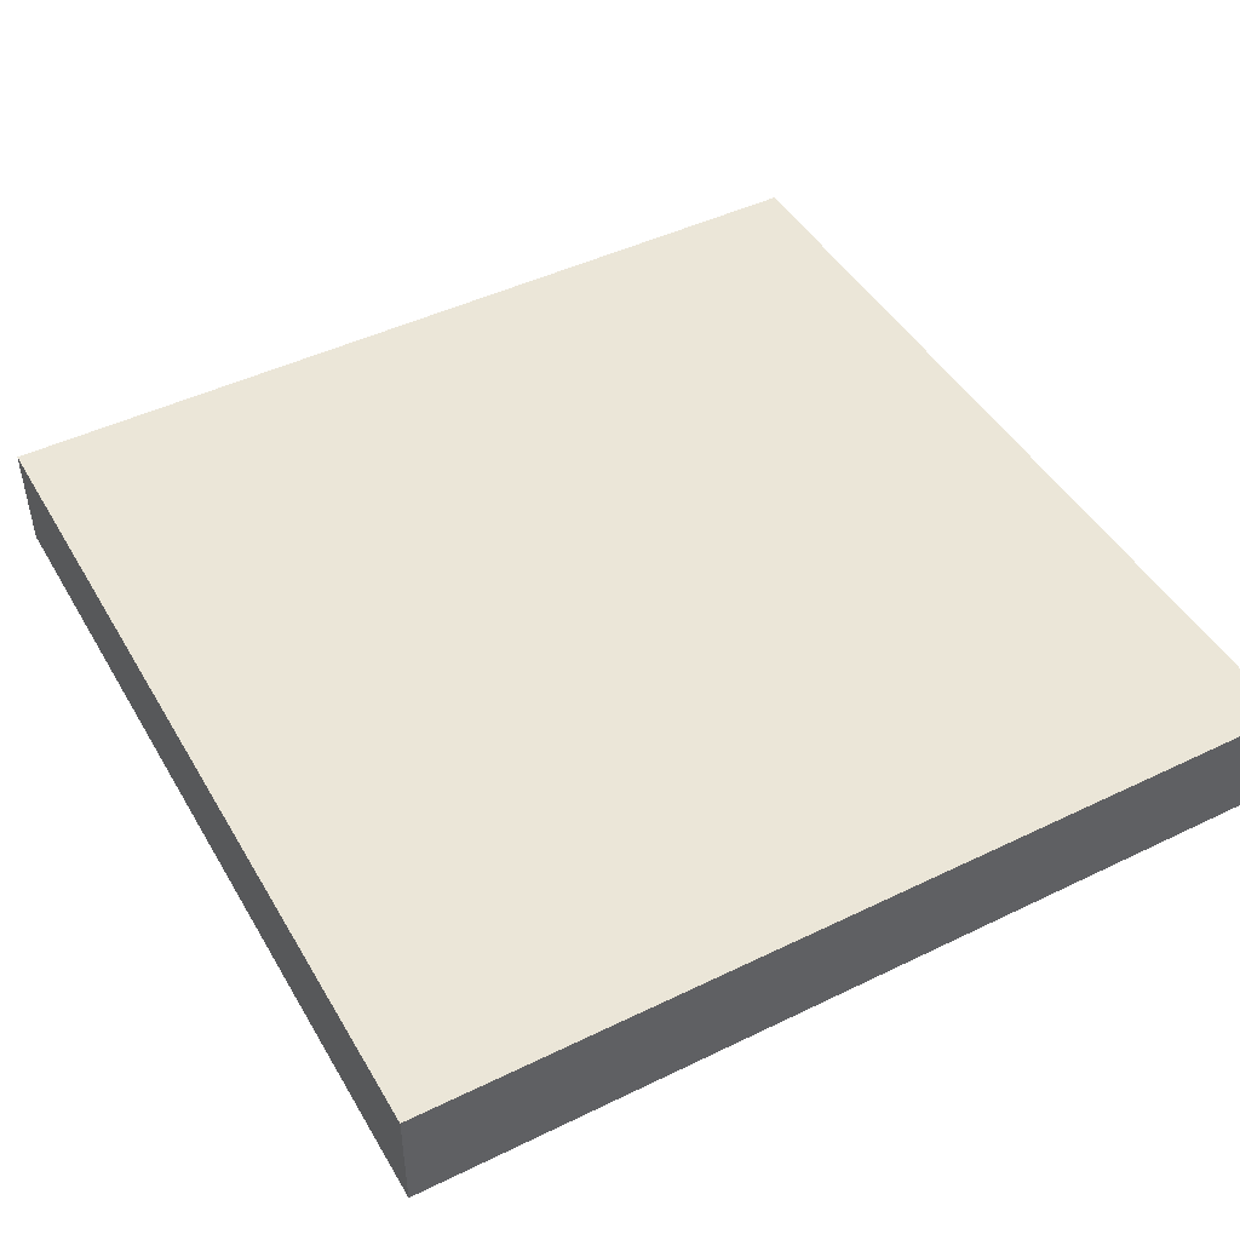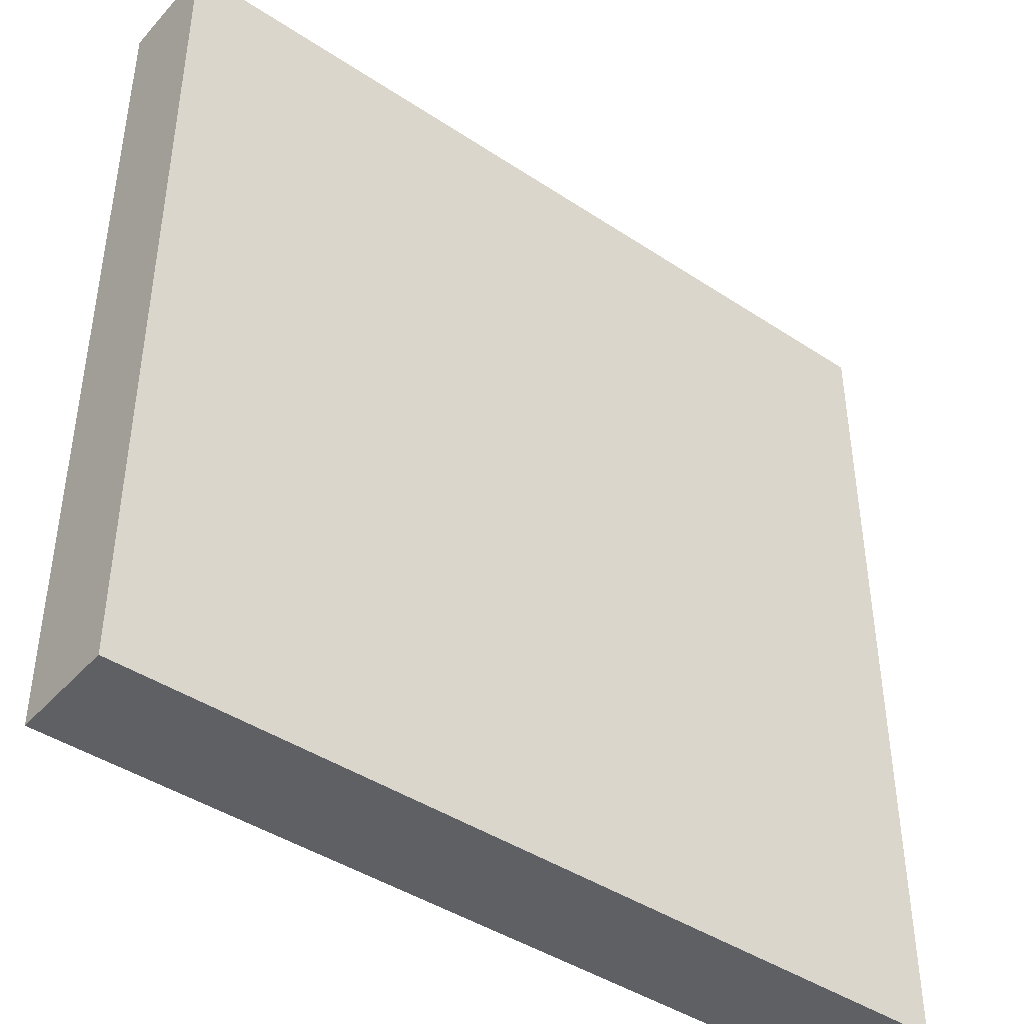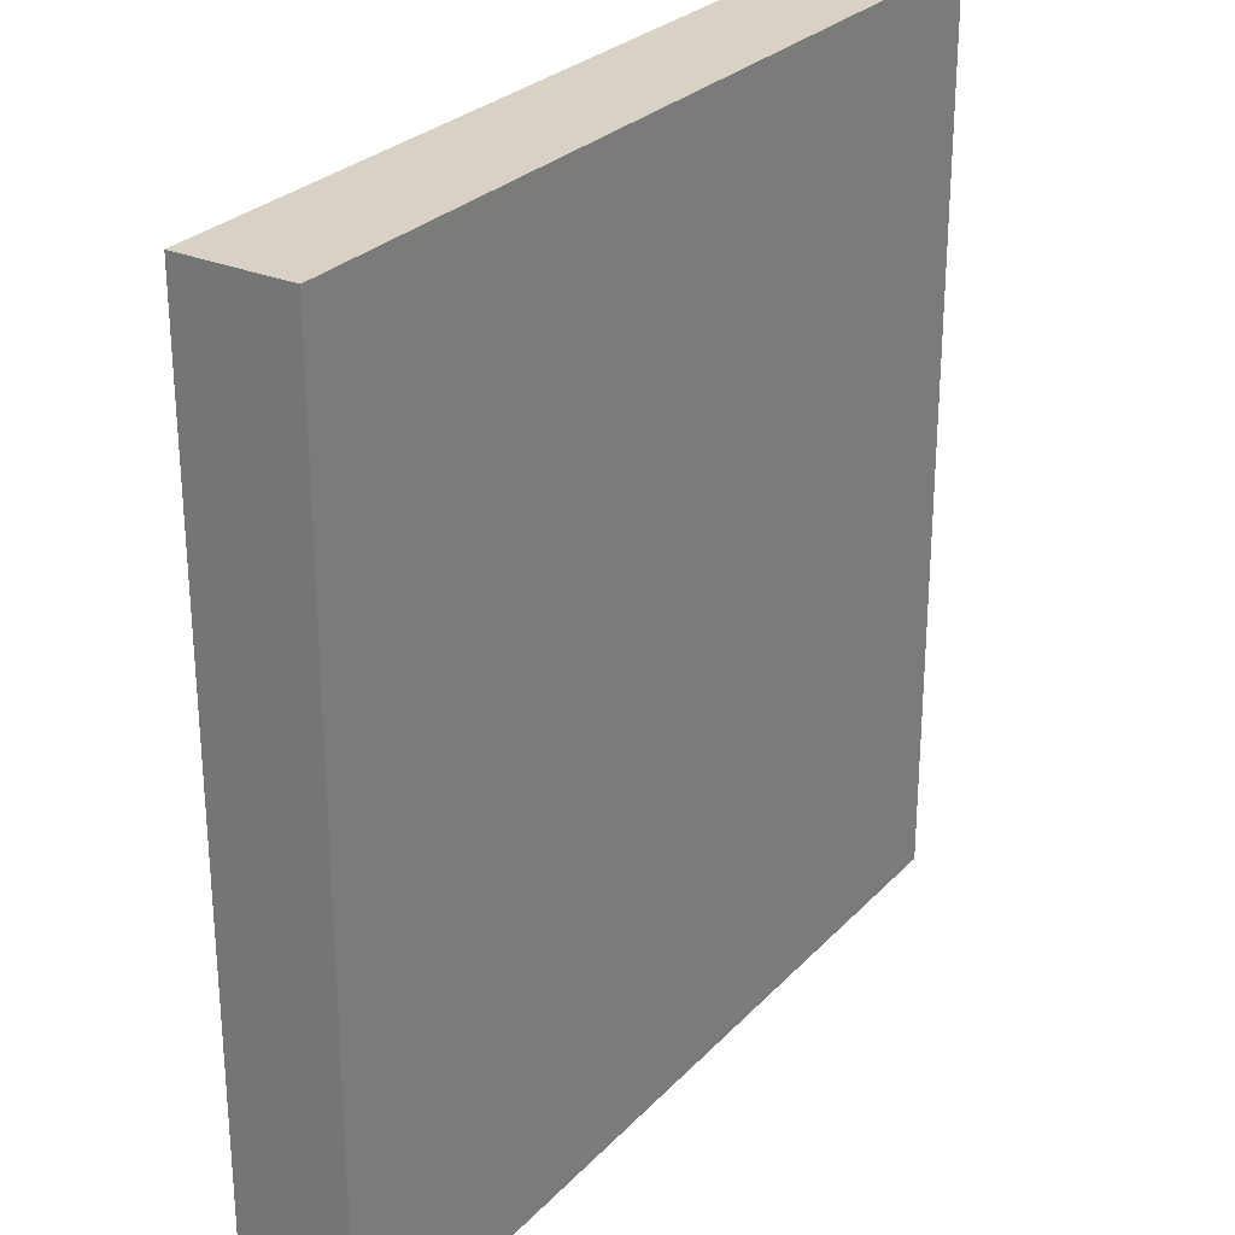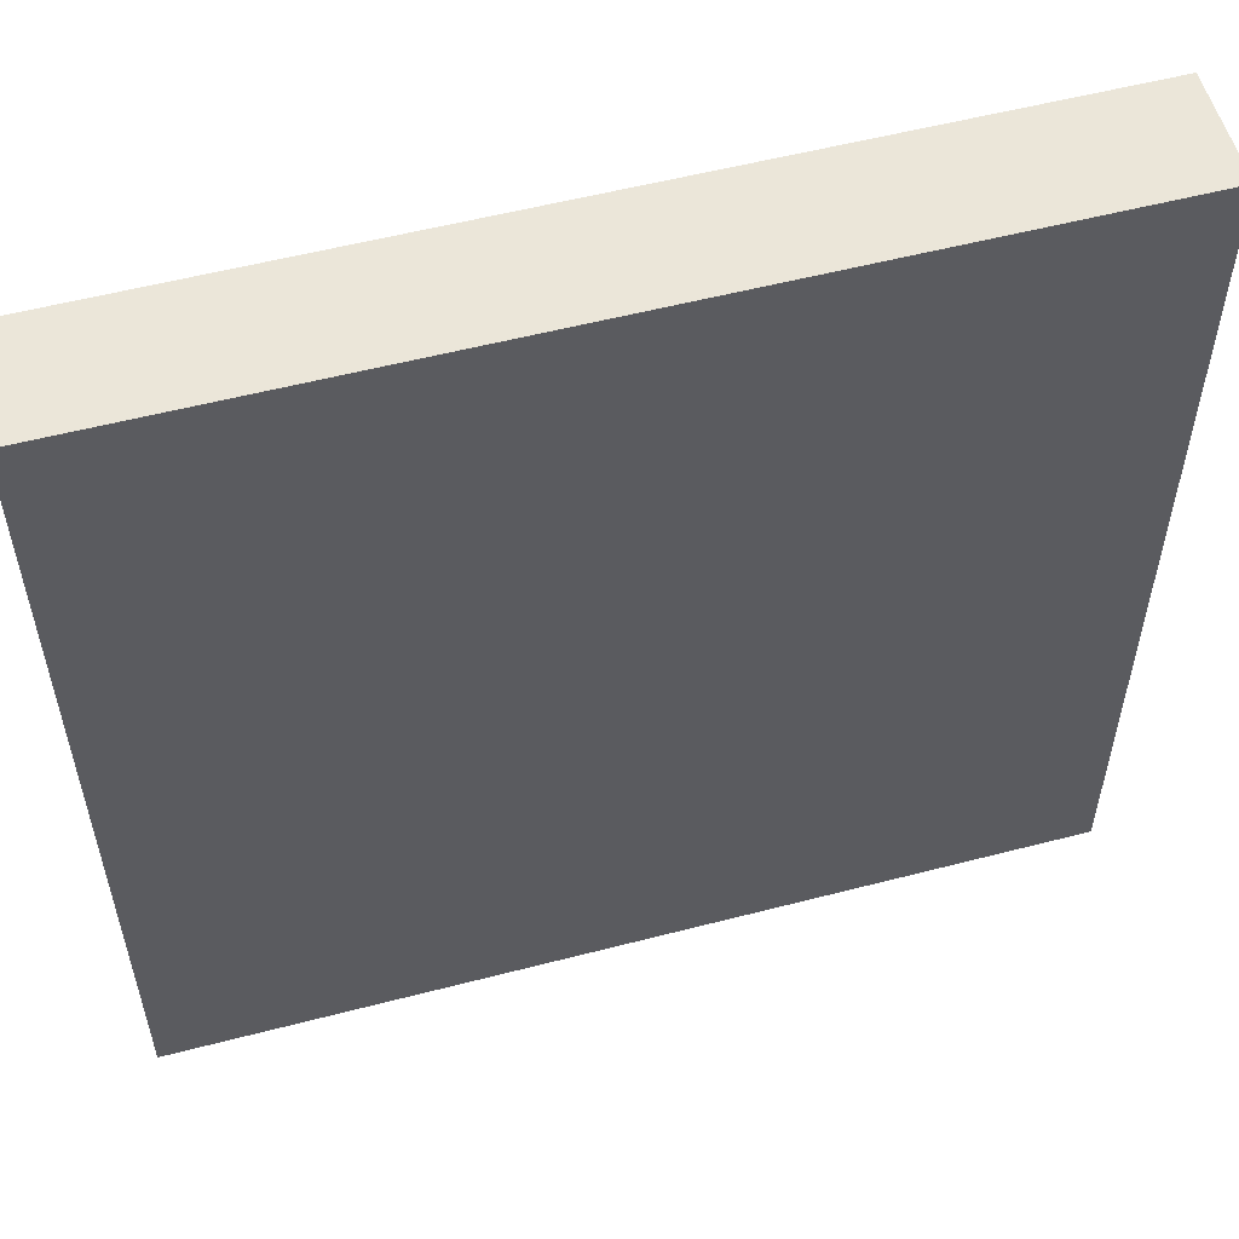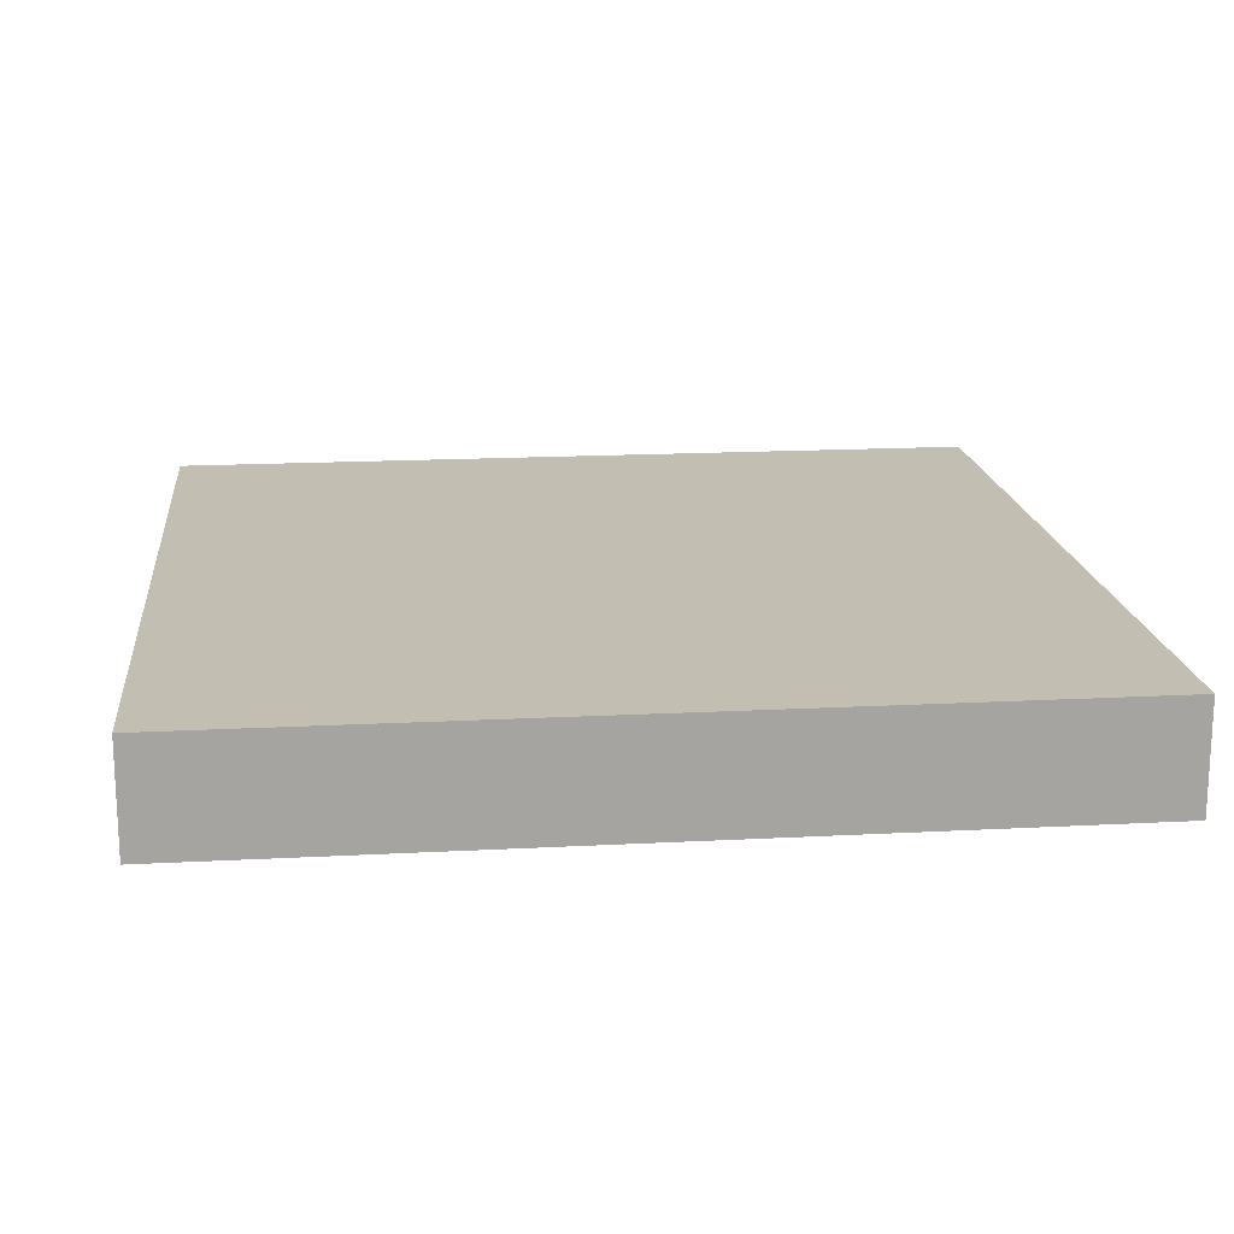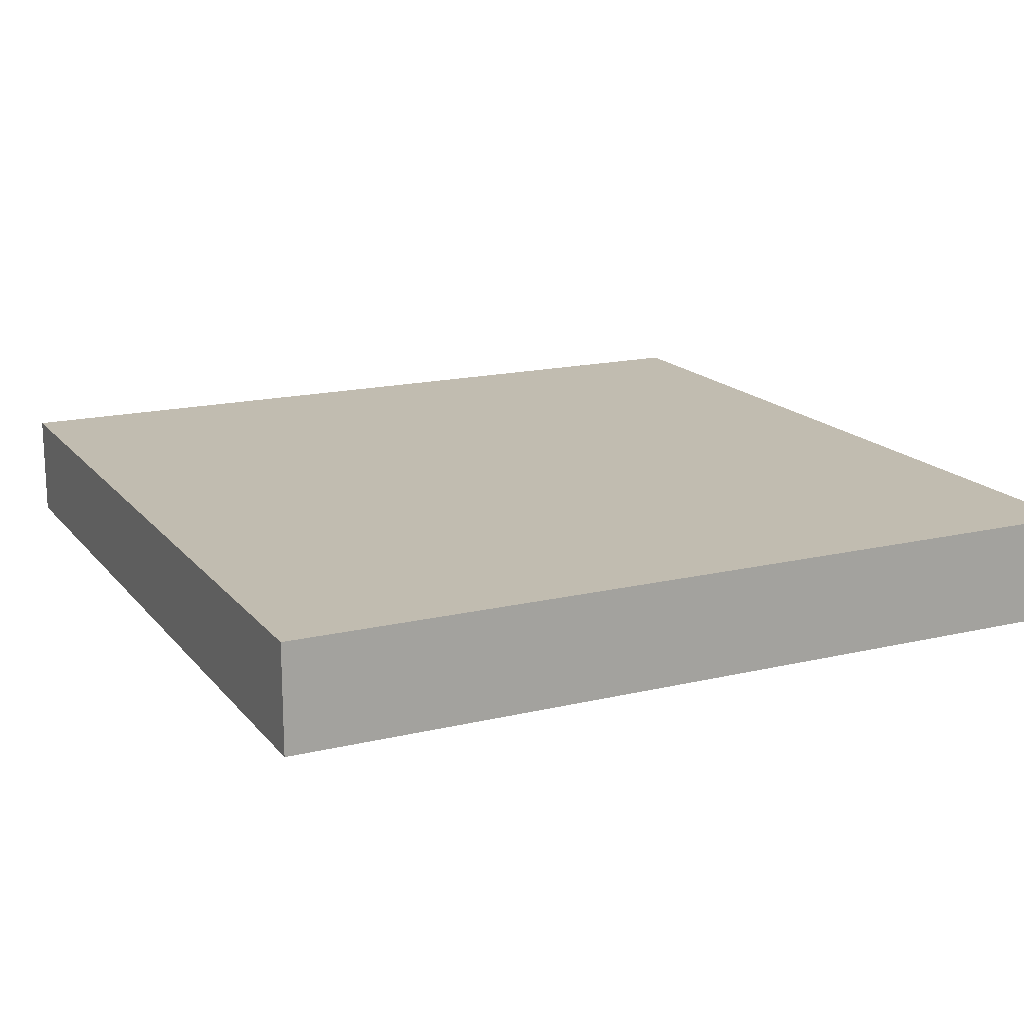
<metadata>
{"format":"obj","ext":"obj","renderer":"f3d","projection":"perspective","resolution":1024,"background":"white","views":[{"elev":46.1,"azim":-29.0,"up":"+Z"},{"elev":-42.9,"azim":-38.2,"up":"+Y"},{"elev":27.6,"azim":123.3,"up":"+Y"},{"elev":55.5,"azim":-15.3,"up":"+Y"},{"elev":17.1,"azim":173.9,"up":"+Z"},{"elev":16.6,"azim":64.2,"up":"+Z"}]}
</metadata>
<code>
v 0 41 0
v 0 40 0
v 0 40 1
v 0 41 1
v 1 40 0
v 1 40 1
v 1 41 0
v 1 41 1
v 0 42 0
v 0 42 1
v 1 42 0
v 1 42 1
v 0 43 0
v 0 43 1
v 1 43 0
v 1 43 1
v 0 44 0
v 0 44 1
v 1 44 0
v 1 44 1
v 0 45 0
v 0 45 1
v 1 45 0
v 1 45 1
v 0 46 0
v 0 46 1
v 1 46 0
v 1 46 1
v 0 47 0
v 0 47 1
v 1 47 0
v 1 47 1
v 0 48 0
v 0 48 1
v 1 48 1
v 1 48 0
v 2 40 0
v 2 40 1
v 2 41 0
v 2 41 1
v 2 42 0
v 2 42 1
v 2 43 0
v 2 43 1
v 2 44 0
v 2 44 1
v 2 45 0
v 2 45 1
v 2 46 0
v 2 46 1
v 2 47 0
v 2 47 1
v 2 48 1
v 2 48 0
v 3 40 0
v 3 40 1
v 3 41 0
v 3 41 1
v 3 42 0
v 3 42 1
v 3 43 0
v 3 43 1
v 3 44 0
v 3 44 1
v 3 45 0
v 3 45 1
v 3 46 0
v 3 46 1
v 3 47 0
v 3 47 1
v 3 48 1
v 3 48 0
v 4 40 0
v 4 40 1
v 4 41 0
v 4 41 1
v 4 42 0
v 4 42 1
v 4 43 0
v 4 43 1
v 4 44 0
v 4 44 1
v 4 45 0
v 4 45 1
v 4 46 0
v 4 46 1
v 4 47 0
v 4 47 1
v 4 48 1
v 4 48 0
v 5 40 0
v 5 40 1
v 5 41 0
v 5 41 1
v 5 42 0
v 5 42 1
v 5 43 0
v 5 43 1
v 5 44 0
v 5 44 1
v 5 45 0
v 5 45 1
v 5 46 0
v 5 46 1
v 5 47 0
v 5 47 1
v 5 48 1
v 5 48 0
v 6 40 0
v 6 40 1
v 6 41 0
v 6 41 1
v 6 42 0
v 6 42 1
v 6 43 0
v 6 43 1
v 6 44 0
v 6 44 1
v 6 45 0
v 6 45 1
v 6 46 0
v 6 46 1
v 6 47 0
v 6 47 1
v 6 48 1
v 6 48 0
v 7 40 0
v 7 40 1
v 7 41 0
v 7 41 1
v 7 42 0
v 7 42 1
v 7 43 0
v 7 43 1
v 7 44 0
v 7 44 1
v 7 45 0
v 7 45 1
v 7 46 0
v 7 46 1
v 7 47 0
v 7 47 1
v 7 48 1
v 7 48 0
v 8 41 1
v 8 40 1
v 8 40 0
v 8 41 0
v 8 42 1
v 8 42 0
v 8 43 1
v 8 43 0
v 8 44 1
v 8 44 0
v 8 45 1
v 8 45 0
v 8 46 1
v 8 46 0
v 8 47 1
v 8 47 0
v 8 48 1
v 8 48 0
g 101_Piece8_5_0
f 1 2 3 4
f 3 2 5 6
f 7 5 2 1
f 4 3 6 8
f 9 1 4 10
f 11 7 1 9
f 10 4 8 12
f 13 9 10 14
f 15 11 9 13
f 14 10 12 16
f 17 13 14 18
f 19 15 13 17
f 18 14 16 20
f 21 17 18 22
f 23 19 17 21
f 22 18 20 24
f 25 21 22 26
f 27 23 21 25
f 26 22 24 28
f 29 25 26 30
f 31 27 25 29
f 30 26 28 32
f 33 29 30 34
f 33 34 35 36
f 36 31 29 33
f 34 30 32 35
f 6 5 37 38
f 39 37 5 7
f 8 6 38 40
f 41 39 7 11
f 12 8 40 42
f 43 41 11 15
f 16 12 42 44
f 45 43 15 19
f 20 16 44 46
f 47 45 19 23
f 24 20 46 48
f 49 47 23 27
f 28 24 48 50
f 51 49 27 31
f 32 28 50 52
f 36 35 53 54
f 54 51 31 36
f 35 32 52 53
f 38 37 55 56
f 57 55 37 39
f 40 38 56 58
f 59 57 39 41
f 42 40 58 60
f 61 59 41 43
f 44 42 60 62
f 63 61 43 45
f 46 44 62 64
f 65 63 45 47
f 48 46 64 66
f 67 65 47 49
f 50 48 66 68
f 69 67 49 51
f 52 50 68 70
f 54 53 71 72
f 72 69 51 54
f 53 52 70 71
f 56 55 73 74
f 75 73 55 57
f 58 56 74 76
f 77 75 57 59
f 60 58 76 78
f 79 77 59 61
f 62 60 78 80
f 81 79 61 63
f 64 62 80 82
f 83 81 63 65
f 66 64 82 84
f 85 83 65 67
f 68 66 84 86
f 87 85 67 69
f 70 68 86 88
f 72 71 89 90
f 90 87 69 72
f 71 70 88 89
f 74 73 91 92
f 93 91 73 75
f 76 74 92 94
f 95 93 75 77
f 78 76 94 96
f 97 95 77 79
f 80 78 96 98
f 99 97 79 81
f 82 80 98 100
f 101 99 81 83
f 84 82 100 102
f 103 101 83 85
f 86 84 102 104
f 105 103 85 87
f 88 86 104 106
f 90 89 107 108
f 108 105 87 90
f 89 88 106 107
f 92 91 109 110
f 111 109 91 93
f 94 92 110 112
f 113 111 93 95
f 96 94 112 114
f 115 113 95 97
f 98 96 114 116
f 117 115 97 99
f 100 98 116 118
f 119 117 99 101
f 102 100 118 120
f 121 119 101 103
f 104 102 120 122
f 123 121 103 105
f 106 104 122 124
f 108 107 125 126
f 126 123 105 108
f 107 106 124 125
f 110 109 127 128
f 129 127 109 111
f 112 110 128 130
f 131 129 111 113
f 114 112 130 132
f 133 131 113 115
f 116 114 132 134
f 135 133 115 117
f 118 116 134 136
f 137 135 117 119
f 120 118 136 138
f 139 137 119 121
f 122 120 138 140
f 141 139 121 123
f 124 122 140 142
f 126 125 143 144
f 144 141 123 126
f 125 124 142 143
f 145 146 147 148
f 128 127 147 146
f 148 147 127 129
f 130 128 146 145
f 149 145 148 150
f 150 148 129 131
f 132 130 145 149
f 151 149 150 152
f 152 150 131 133
f 134 132 149 151
f 153 151 152 154
f 154 152 133 135
f 136 134 151 153
f 155 153 154 156
f 156 154 135 137
f 138 136 153 155
f 157 155 156 158
f 158 156 137 139
f 140 138 155 157
f 159 157 158 160
f 160 158 139 141
f 142 140 157 159
f 161 159 160 162
f 144 143 161 162
f 162 160 141 144
f 143 142 159 161

</code>
